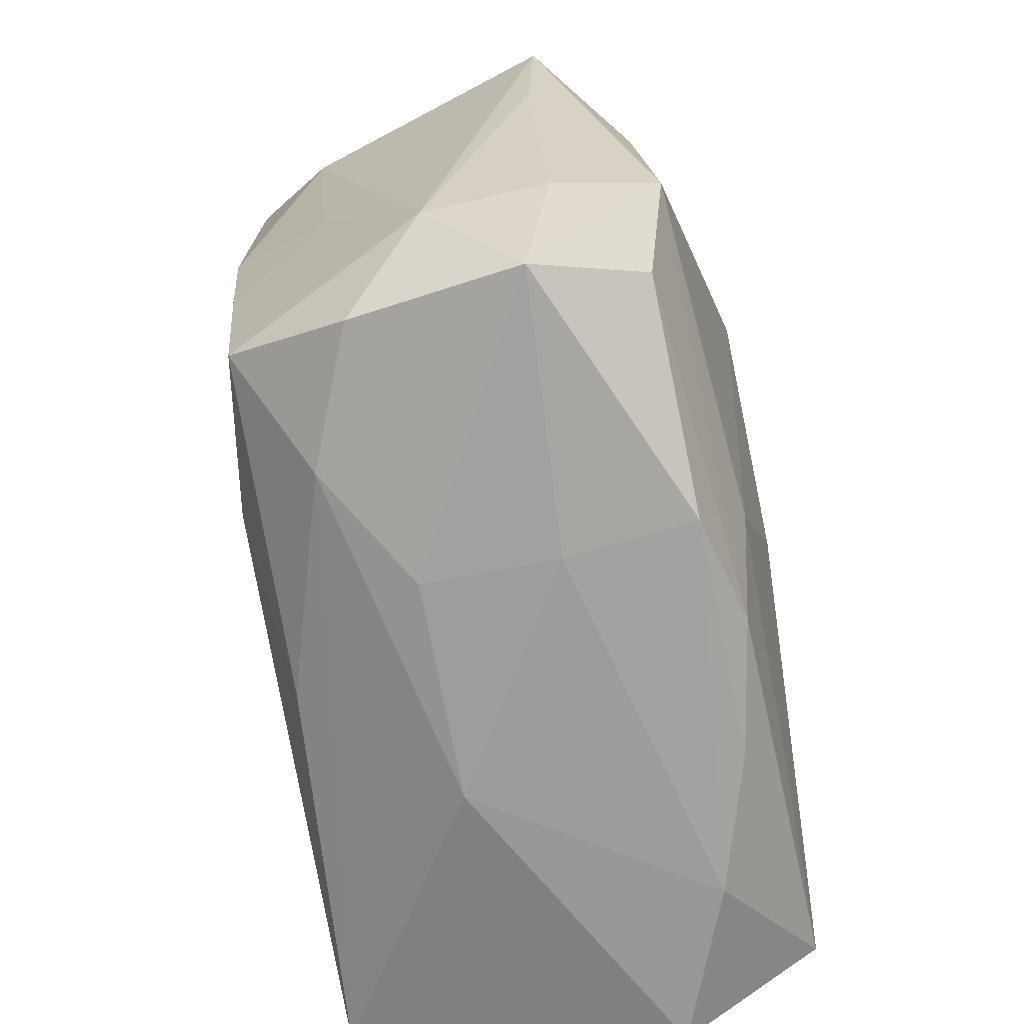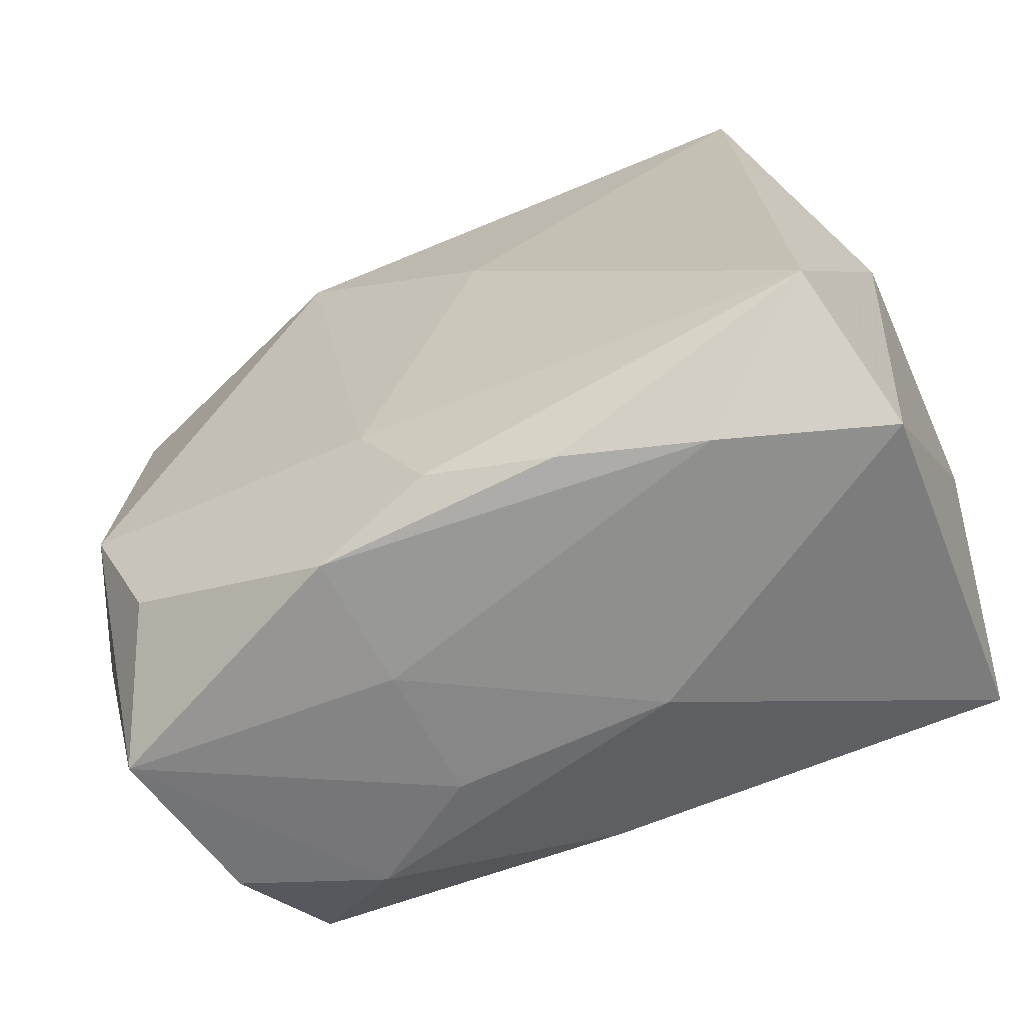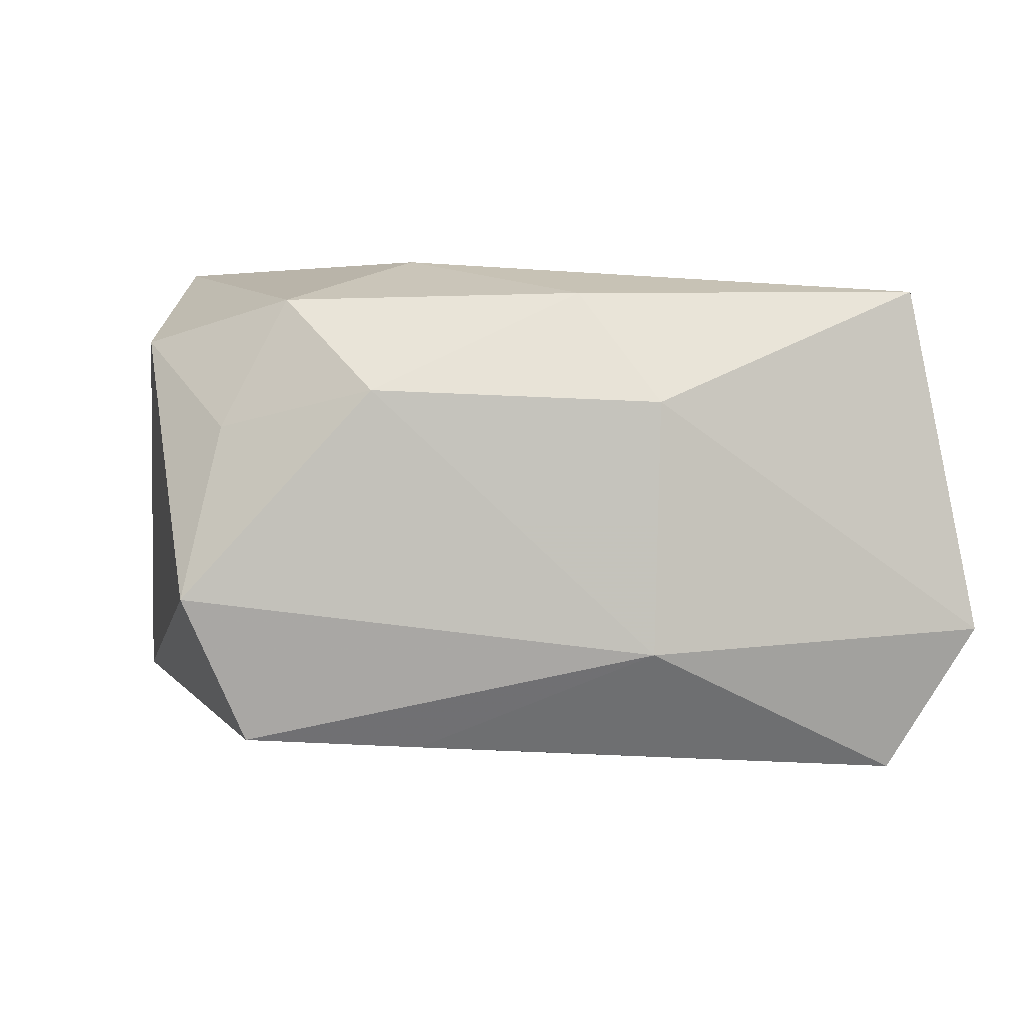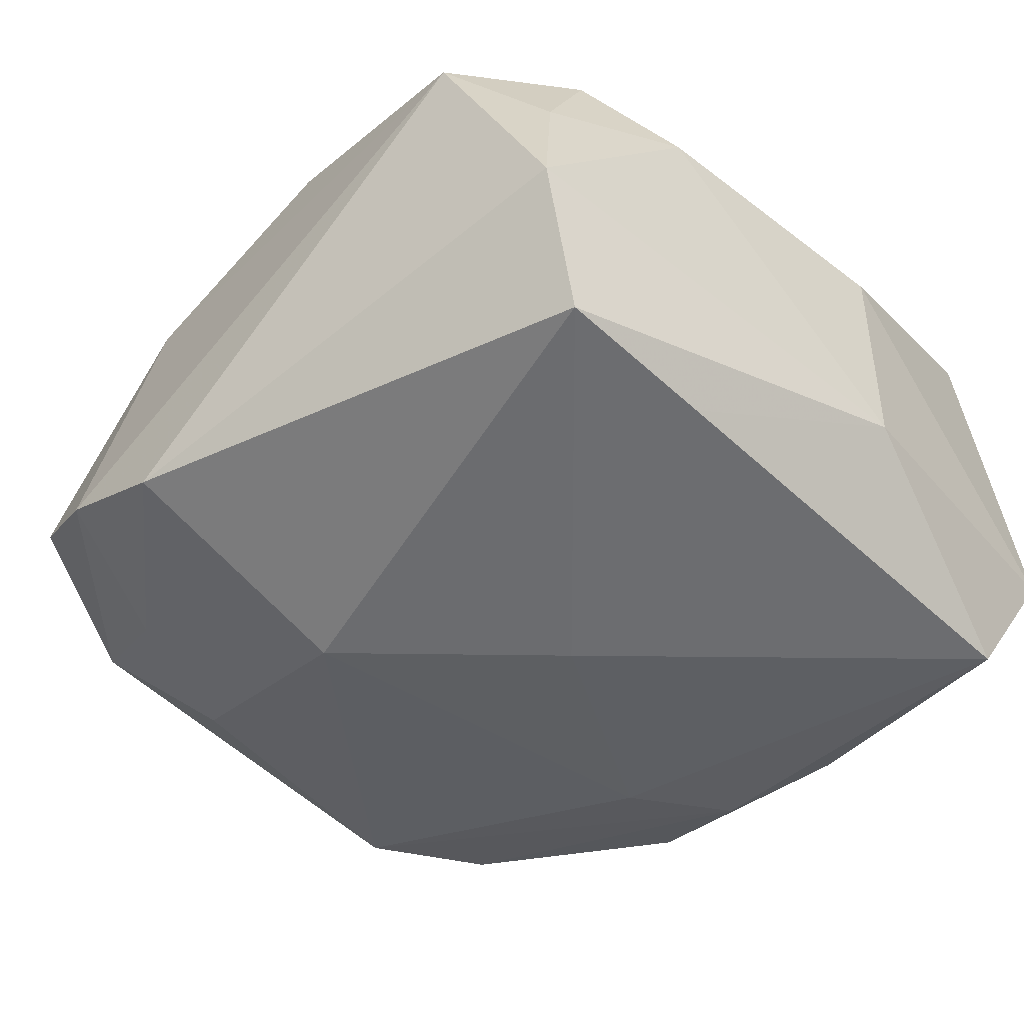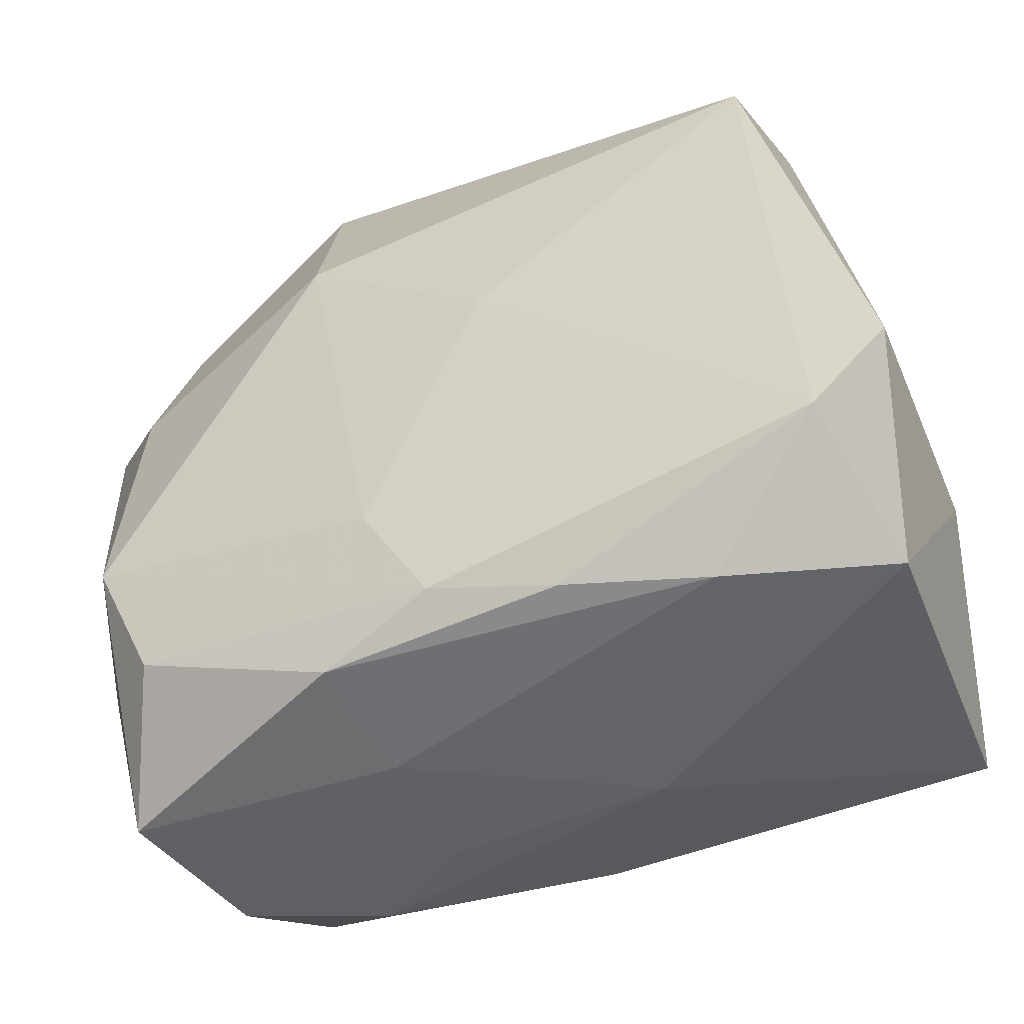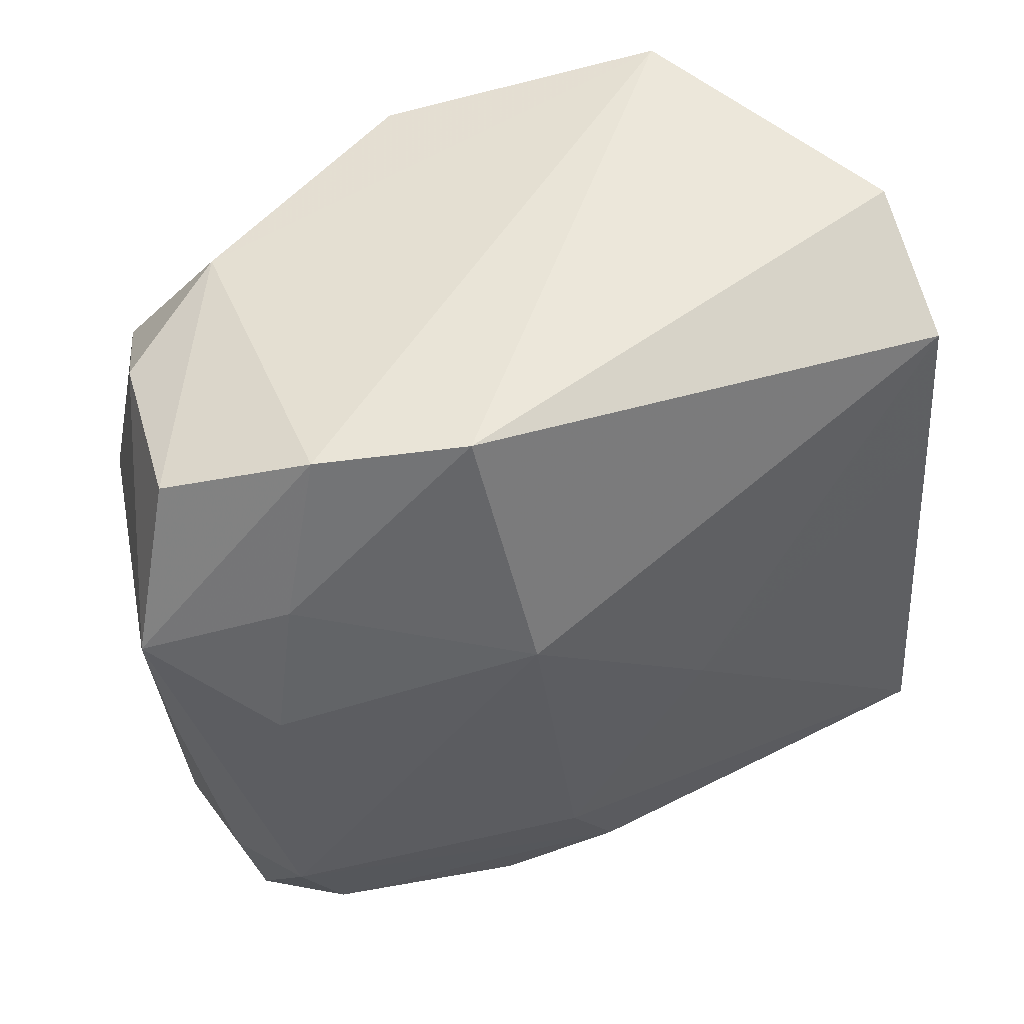
<metadata>
{"format":"obj","ext":"obj","renderer":"f3d","projection":"perspective","resolution":1024,"background":"white","views":[{"elev":-70.6,"azim":99.1,"up":"+Y"},{"elev":-65.7,"azim":-155.9,"up":"+Y"},{"elev":1.7,"azim":-97.6,"up":"+Z"},{"elev":-46.3,"azim":-138.3,"up":"+Z"},{"elev":-51.8,"azim":-156.8,"up":"+Y"},{"elev":54.2,"azim":151.1,"up":"+Y"}]}
</metadata>
<code>
v 0.01693 -0.008863 -0.004114
v 0.009493 -0.003054 0.01009
v 0.004713 -0.01627 -0.002583
v 0.01305 -0.01207 0.008608
v 0.0185 0.00231 -0.003641
v 0.005722 0.007102 -0.01075
v 0.01399 0.01044 -0.006567
v -0.01316 0.01386 0.003707
v -0.009574 0.01666 0.007178
v -0.0134 0.01294 -0.00868
v -0.01717 -0.002746 -0.005169
v -0.009702 -0.01627 -0.006658
v 0.0007402 0.01491 0.01065
v -0.01278 0.01125 0.008744
v 0.01597 0.006745 0.005895
v 0.0005841 -0.01467 -0.009006
v -0.01379 0.006073 -0.009045
v 0.004409 -0.01598 0.002774
v 0.01355 -0.01149 -0.00739
v 0.00659 -0.01142 0.009418
v 0.01189 0.01661 -0.005067
v 0.01564 -0.01576 -0.002959
v -0.004277 -0.01586 -0.008184
v 0.005236 -0.0159 -0.007734
v 0.01669 0.01463 -0.001984
v -0.01609 -0.01601 -0.004367
v 0.003032 -0.01012 -0.009647
v 0.006644 0.01706 -0.007421
v 0.00196 -0.003548 0.01065
v -0.008278 0.00589 0.01065
v 0.01036 0.01455 0.007219
v -0.01552 -0.01345 0.009094
v -0.002152 0.0001055 -0.01092
v -0.01551 0.008107 0.005105
v 0.01383 -0.001006 0.0093
v 0.01705 -0.01113 0.000742
v 0.008977 -0.01519 0.005838
v 0.01532 0.004954 -0.007592
v 0.008573 0.004965 0.01046
v 0.01911 0.008374 -0.003989
v 0.01568 -0.003527 0.005163
v 0.01514 0.01319 0.004724
v 0.01351 -0.006069 0.009005
v 0.01348 0.00996 0.009229
v -0.01479 -0.01279 -0.01001
v -0.01712 -0.003008 0.004644
v -0.01425 -0.000233 0.009019
v -0.004247 -0.01616 0.002532
v 0.01568 -0.006147 -0.008339
v 0.01442 -0.01495 0.003792
v -0.01424 0.01546 -0.003049
v -2e-08 -0.01403 0.008345
f 30 32 29
f 29 13 30
f 7 21 40
f 40 38 7
f 7 38 6
f 12 26 45
f 20 29 32
f 13 29 39
f 47 32 30
f 10 17 11
f 11 45 26
f 17 45 11
f 35 41 15
f 42 15 40
f 28 9 21
f 6 10 28
f 28 7 6
f 21 7 28
f 10 11 51
f 51 11 34
f 51 28 10
f 9 28 51
f 30 13 14
f 13 9 14
f 14 47 30
f 34 47 14
f 49 38 40
f 49 27 6
f 6 38 49
f 16 45 27
f 27 49 16
f 6 27 33
f 27 45 33
f 33 45 17
f 33 10 6
f 33 17 10
f 2 39 29
f 2 20 4
f 29 20 2
f 2 35 39
f 34 11 46
f 32 47 46
f 46 47 34
f 46 26 32
f 46 11 26
f 5 49 40
f 36 5 40
f 40 15 36
f 15 41 36
f 41 35 43
f 4 36 43
f 43 36 41
f 43 2 4
f 35 2 43
f 40 21 25
f 25 42 40
f 31 9 13
f 21 9 31
f 31 25 21
f 42 25 31
f 9 51 8
f 8 14 9
f 8 51 34
f 34 14 8
f 52 37 4
f 32 37 52
f 4 20 52
f 52 20 32
f 32 26 48
f 48 37 32
f 48 26 12
f 12 45 23
f 45 16 23
f 19 49 22
f 19 16 49
f 22 49 1
f 49 5 1
f 1 36 22
f 5 36 1
f 50 36 4
f 22 36 50
f 4 37 50
f 50 37 22
f 42 31 44
f 15 42 44
f 44 31 13
f 44 35 15
f 13 39 44
f 39 35 44
f 22 37 18
f 37 48 18
f 24 19 22
f 16 19 24
f 24 23 16
f 12 23 24
f 22 18 3
f 3 18 48
f 3 48 12
f 12 24 3
f 3 24 22

</code>
